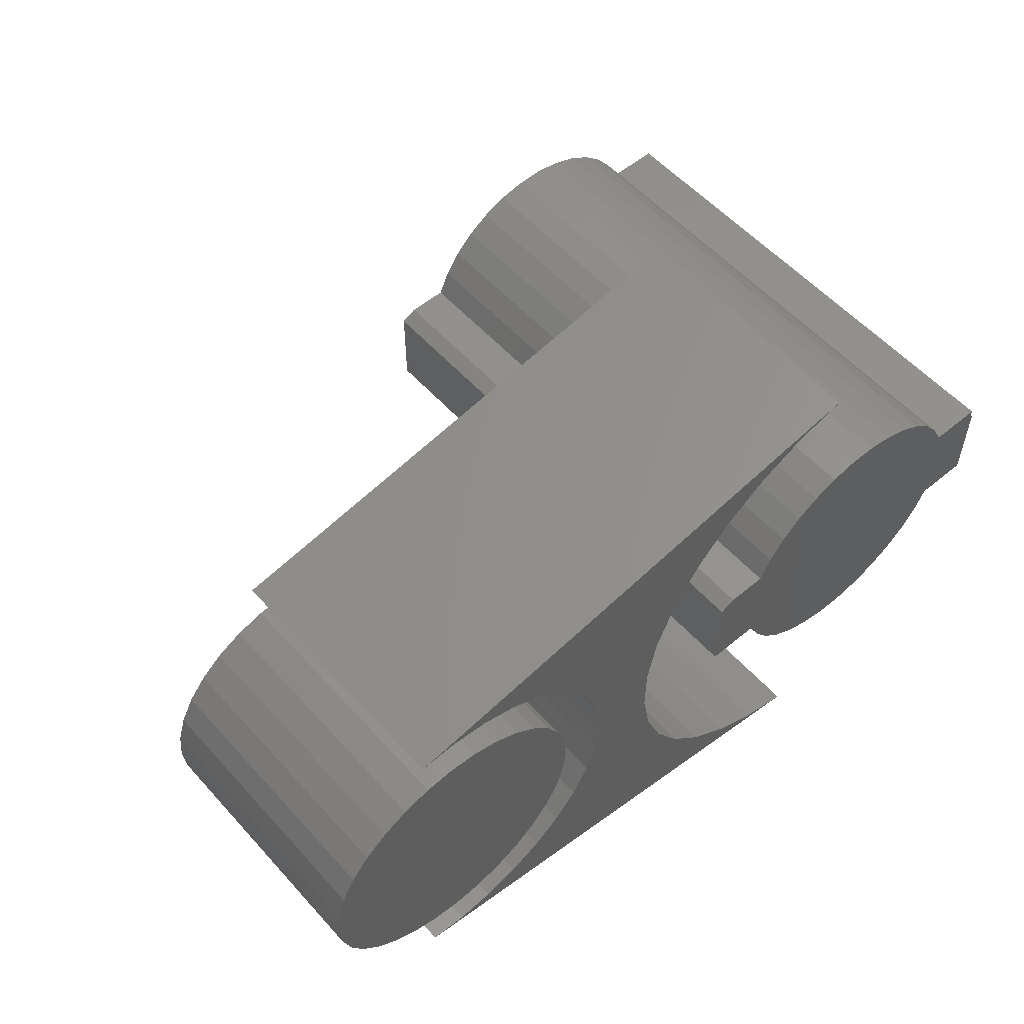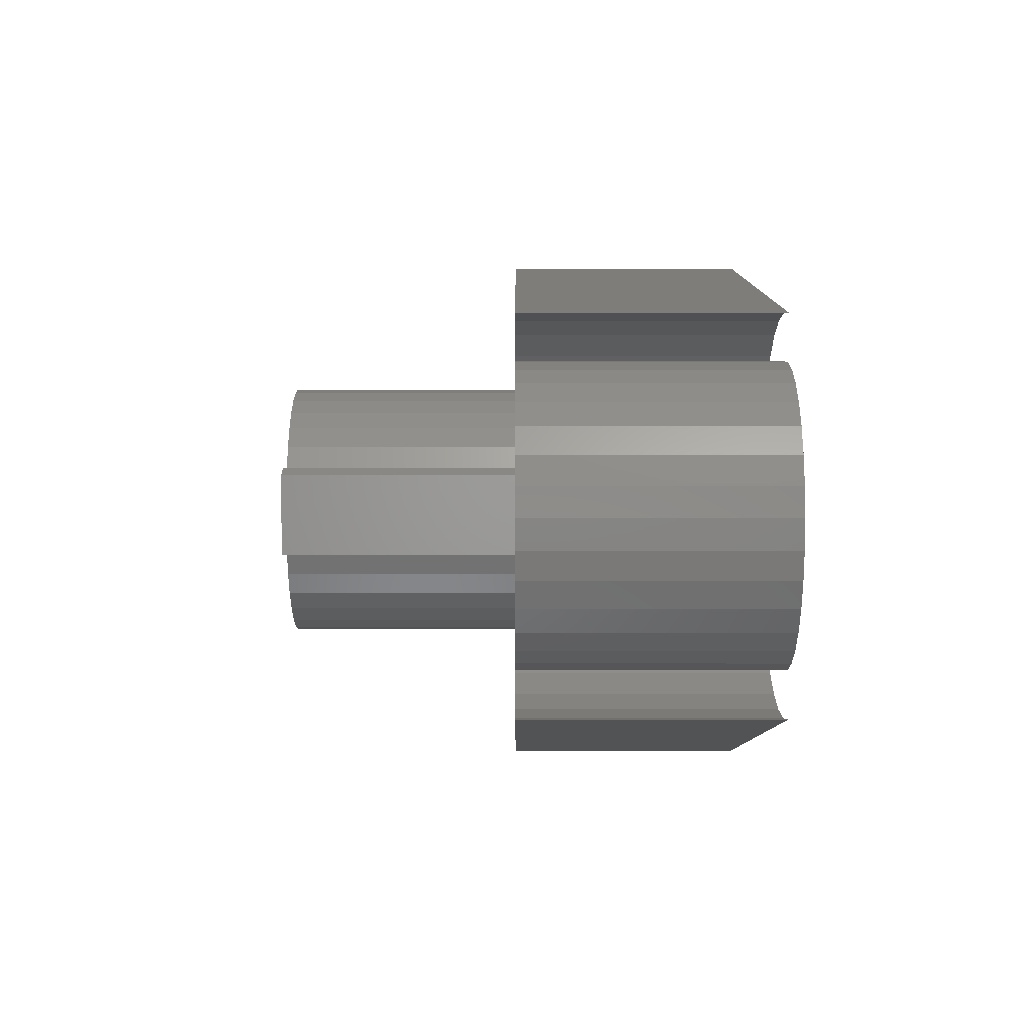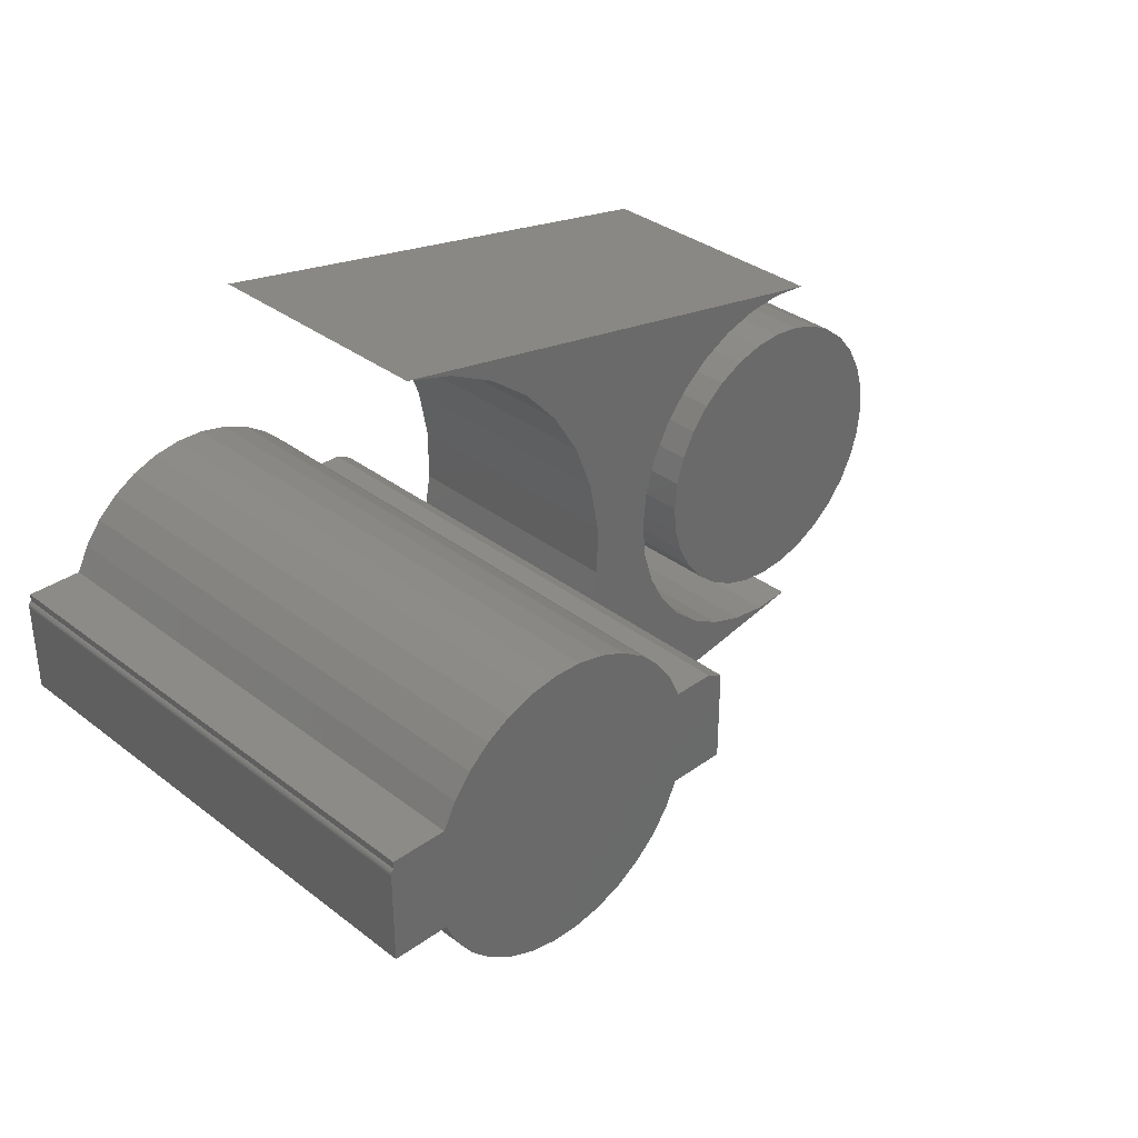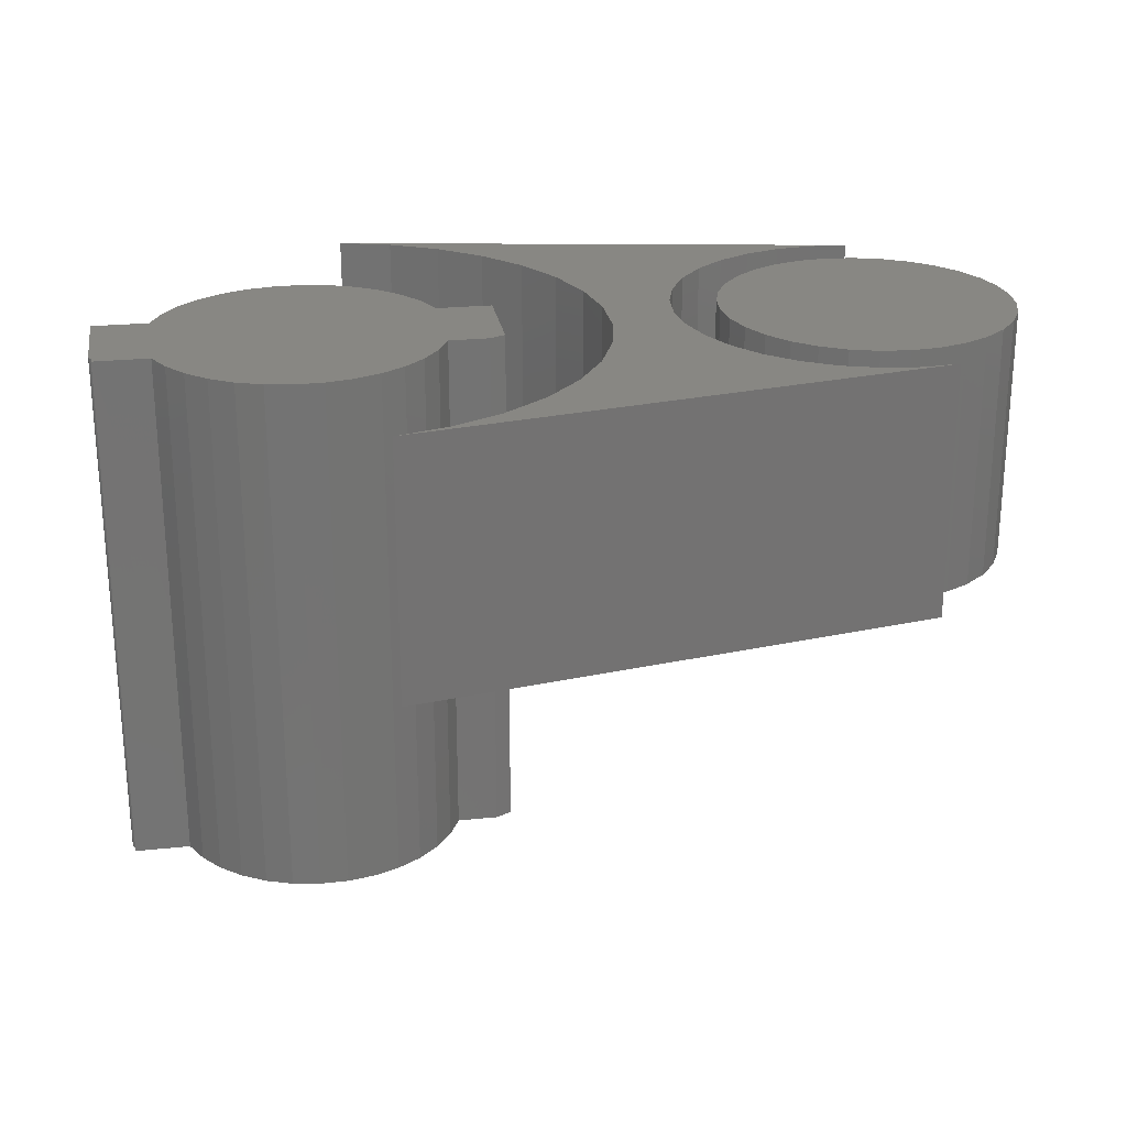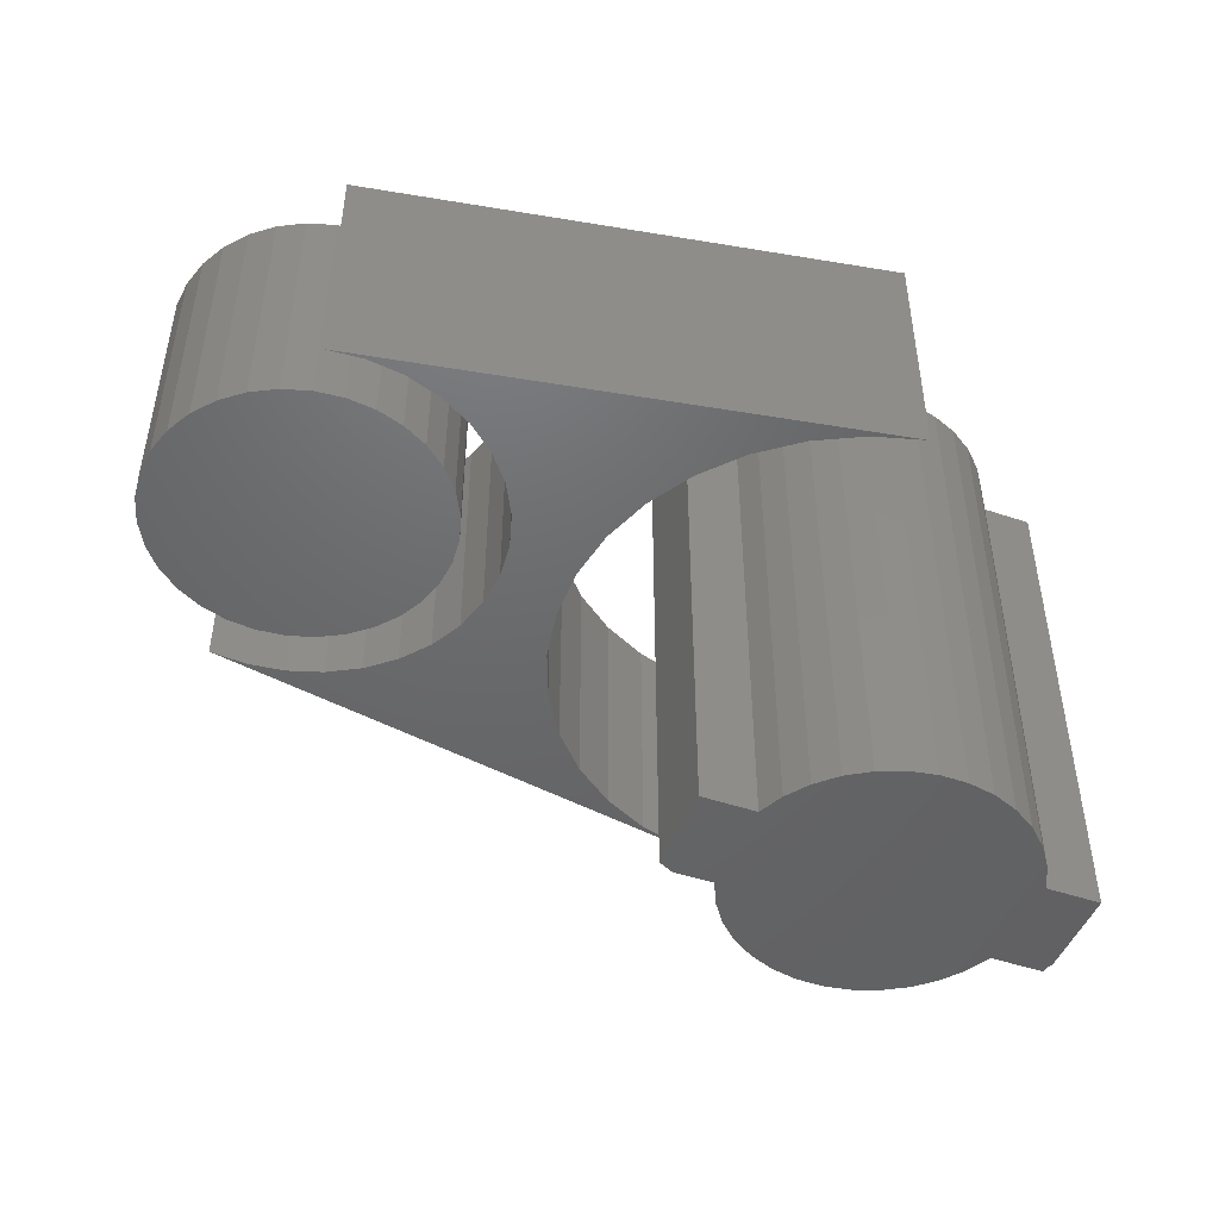
<metadata>
{"format":"stl","ext":"stl","renderer":"f3d","projection":"perspective","resolution":1024,"background":"white","views":[{"elev":55.4,"azim":138.9,"up":"+Z"},{"elev":0.7,"azim":90.2,"up":"+Z"},{"elev":34.1,"azim":-44.0,"up":"+Z"},{"elev":24.5,"azim":-9.5,"up":"+Y"},{"elev":-47.5,"azim":159.0,"up":"+Y"}]}
</metadata>
<code>
# stl→obj: 213 verts, 414 faces
v 0.1349 2.397e-17 0.04934
v -0.1953 5.638e-18 0.04759
v -0.1953 5.638e-18 0.05469
v 0.1748 2.618e-17 0.04934
v -0.04197 1.415e-17 0.1421
v -0.01498 1.565e-17 0.1467
v 0.0124 1.717e-17 0.1462
v 0.03922 1.866e-17 0.1406
v -0.06766 1.272e-17 0.1326
v 0.06454 2.006e-17 0.1302
v 0.03728 1.855e-17 -0.1412
v -0.04509 1.398e-17 -0.1412
v 0.06311 1.998e-17 -0.131
v -0.0178 1.549e-17 -0.1464
v 0.009987 1.703e-17 -0.1464
v 0.1904 2.705e-17 0.04153
v 0.1904 2.705e-17 -0.04934
v 0.1349 2.397e-17 -0.04934
v -0.1427 8.559e-18 -0.04934
v -0.1982 5.478e-18 -0.04934
v -0.1982 5.478e-18 0.04153
v -0.1981 5.485e-18 0.04291
v -0.1977 5.505e-18 0.04424
v -0.1971 5.538e-18 0.04549
v -0.1963 5.583e-18 0.04662
v -0.1408 8.663e-18 0.05426
v -0.1284 9.354e-18 0.07865
v 0.1233 2.332e-17 0.07416
v -0.1116 1.028e-17 0.1003
v 0.1073 2.244e-17 0.0964
v -0.09114 1.142e-17 0.1185
v 0.08751 2.134e-17 0.1153
v -0.07092 1.254e-17 -0.131
v -0.09437 1.124e-17 -0.1161
v 0.08655 2.128e-17 -0.1161
v -0.1146 1.012e-17 -0.09701
v 0.1068 2.241e-17 -0.09701
v -0.1309 9.214e-18 -0.0745
v 0.1231 2.331e-17 -0.0745
v -0.1953 -0.5234 0.05469
v -0.1953 -0.5234 0.04759
v -0.1407 -0.5234 0.05469
v -0.1408 -0.2578 0.05426
v 0.1748 -0.5234 0.04934
v 0.1349 -0.5234 0.04934
v 0.01261 -0.5234 0.1461
v -0.01473 -0.5234 0.1467
v -0.0417 -0.5234 0.1422
v 0.03939 -0.5234 0.1406
v -0.06737 -0.5234 0.1327
v 0.06311 -0.5234 -0.131
v -0.04509 -0.5234 -0.1412
v 0.03728 -0.5234 -0.1412
v -0.0178 -0.5234 -0.1464
v 0.009987 -0.5234 -0.1464
v 0.1233 -0.5234 0.07413
v -0.1281 -0.5234 0.079
v 0.1904 -0.5234 0.04153
v -0.1963 -0.5234 0.04662
v -0.1971 -0.5234 0.04549
v -0.1977 -0.5234 0.04424
v -0.1981 -0.5234 0.04291
v -0.1982 -0.5234 0.04153
v -0.1982 -0.5234 -0.04934
v -0.1427 -0.5234 -0.04934
v 0.1349 -0.5234 -0.04934
v 0.1904 -0.5234 -0.04934
v -0.1113 -0.5234 0.1006
v 0.1074 -0.5234 0.09635
v -0.09085 -0.5234 0.1187
v 0.08759 -0.5234 0.1152
v 0.06467 -0.5234 0.1302
v 0.1231 -0.5234 -0.0745
v -0.1309 -0.5234 -0.0745
v 0.1068 -0.5234 -0.09701
v -0.1146 -0.5234 -0.09701
v 0.08655 -0.5234 -0.1161
v -0.09437 -0.5234 -0.1161
v -0.07092 -0.5234 -0.131
v 0.5279 -0.2578 0.1452
v 0.5856 -0.2578 0.1452
v 0.5567 -0.2578 0.148
v 0.5001 -0.2578 0.1368
v 0.6134 -0.2578 0.1368
v 0.6134 -0.2578 -0.1368
v 0.5279 -0.2578 -0.1452
v 0.5856 -0.2578 -0.1452
v 0.5567 -0.2578 -0.148
v 0.639 -0.2578 0.1231
v 0.4745 -0.2578 0.1231
v 0.6614 -0.2578 0.1047
v 0.4521 -0.2578 0.1047
v 0.6798 -0.2578 0.08224
v 0.4337 -0.2578 0.08224
v 0.6935 -0.2578 0.05665
v 0.42 -0.2578 0.05665
v 0.7019 -0.2578 0.02888
v 0.4116 -0.2578 0.02888
v 0.7048 -0.2578 -5.74e-17
v 0.4087 -0.2578 -2.116e-16
v 0.7019 -0.2578 -0.02888
v 0.4116 -0.2578 -0.02888
v 0.6935 -0.2578 -0.05665
v 0.42 -0.2578 -0.05665
v 0.6798 -0.2578 -0.08224
v 0.4337 -0.2578 -0.08224
v 0.6614 -0.2578 -0.1047
v 0.4521 -0.2578 -0.1047
v 0.639 -0.2578 -0.1231
v 0.4745 -0.2578 -0.1231
v 0.5001 -0.2578 -0.1368
v 0.5567 -1.158e-32 0.148
v 0.5856 1.603e-18 0.1452
v 0.5279 -1.603e-18 0.1452
v 0.5001 -3.145e-18 0.1368
v 0.6134 3.145e-18 0.1368
v 0.5856 1.603e-18 -0.1452
v 0.5279 -1.603e-18 -0.1452
v 0.6134 3.145e-18 -0.1368
v 0.5567 -4.025e-33 -0.148
v 0.5001 -3.145e-18 -0.1368
v 0.4745 -4.565e-18 -0.1231
v 0.639 4.565e-18 -0.1231
v 0.4521 -5.81e-18 -0.1047
v 0.6614 5.81e-18 -0.1047
v 0.4337 -6.832e-18 -0.08224
v 0.6798 6.832e-18 -0.08224
v 0.42 -7.592e-18 -0.05665
v 0.6935 7.592e-18 -0.05665
v 0.4116 -8.059e-18 -0.02888
v 0.7019 8.059e-18 -0.02888
v 0.4087 -8.217e-18 -2.116e-16
v 0.7048 8.217e-18 -5.74e-17
v 0.4116 -8.059e-18 0.02888
v 0.7019 8.059e-18 0.02888
v 0.42 -7.592e-18 0.05665
v 0.6935 7.592e-18 0.05665
v 0.4337 -6.832e-18 0.08224
v 0.6798 6.832e-18 0.08224
v 0.4521 -5.81e-18 0.1047
v 0.6614 5.81e-18 0.1047
v 0.4745 -4.565e-18 0.1231
v 0.639 4.565e-18 0.1231
v 0.5902 -0.2578 -0.1917
v 0.1112 -0.2578 -0.2733
v 0.05933 -0.2578 -0.2882
v 0.5527 -0.2578 -0.1945
v 0.05933 -0.2578 0.2882
v 0.5527 -0.2578 0.1945
v 0.5902 -0.2578 0.1917
v 0.1112 -0.2578 0.2733
v 0.1595 -0.2578 -0.2491
v 0.1595 -0.2578 0.2491
v 0.2026 -0.2578 0.2164
v 0.2389 -0.2578 0.1765
v 0.4796 -0.2578 0.1785
v 0.5154 -0.2578 0.1901
v 0.2026 -0.2578 -0.2164
v 0.5154 -0.2578 -0.1901
v 0.4796 -0.2578 -0.1785
v 0.2389 -0.2578 -0.1765
v 0.4467 -0.2578 0.1603
v 0.2673 -0.2578 0.1305
v 0.4179 -0.2578 0.1361
v 0.3943 -0.2578 0.1068
v 0.2868 -0.2578 0.08011
v 0.3768 -0.2578 0.07347
v 0.366 -0.2578 0.03744
v 0.2967 -0.2578 0.02701
v 0.3624 -0.2578 -5.461e-18
v 0.2967 -0.2578 -0.02701
v 0.366 -0.2578 -0.03744
v 0.3768 -0.2578 -0.07347
v 0.2868 -0.2578 -0.08011
v 0.3943 -0.2578 -0.1068
v 0.2673 -0.2578 -0.1305
v 0.4179 -0.2578 -0.1361
v 0.4467 -0.2578 -0.1603
v 0.05933 -1.258e-17 -0.2882
v 0.1112 -8.506e-18 -0.2733
v 0.5902 3.885e-17 -0.1917
v 0.5527 4.445e-17 -0.1945
v 0.5902 6.823e-17 0.1917
v 0.5527 6.604e-17 0.1945
v 0.05933 3.234e-17 0.2882
v 0.1112 2.183e-17 0.2733
v 0.1595 -4.147e-18 -0.2491
v 0.1595 2.351e-17 0.2491
v 0.2026 2.438e-17 0.2164
v 0.5154 6.346e-17 0.1901
v 0.4796 6.059e-17 0.1785
v 0.2389 2.443e-17 0.1765
v 0.2026 3.534e-19 -0.2164
v 0.2389 4.841e-18 -0.1765
v 0.4796 4.077e-17 -0.1785
v 0.5154 4.236e-17 -0.1901
v 0.4179 5.438e-17 0.1361
v 0.2673 2.365e-17 0.1305
v 0.4467 5.752e-17 0.1603
v 0.3768 4.834e-17 0.07347
v 0.2868 2.207e-17 0.08011
v 0.3943 5.128e-17 0.1068
v 0.366 4.151e-17 -0.03744
v 0.2967 1.674e-17 -0.02701
v 0.3624 4.336e-17 -1.977e-17
v 0.2967 1.974e-17 0.02701
v 0.366 4.567e-17 0.03744
v 0.4179 3.927e-17 -0.1361
v 0.2673 9.165e-18 -0.1305
v 0.3943 3.943e-17 -0.1068
v 0.2868 1.318e-17 -0.08011
v 0.3768 4.018e-17 -0.07347
v 0.4467 3.973e-17 -0.1603
f 1 2 3
f 1 4 2
f 5 6 7
f 8 5 7
f 9 5 8
f 10 9 8
f 11 12 13
f 14 12 11
f 15 14 11
f 16 17 18
f 16 18 19
f 16 19 20
f 16 20 21
f 16 21 22
f 16 22 23
f 16 23 24
f 16 24 25
f 16 25 2
f 16 2 4
f 3 26 1
f 1 26 27
f 1 27 28
f 28 27 29
f 28 29 30
f 30 29 31
f 30 31 32
f 32 31 9
f 32 9 10
f 12 33 13
f 13 33 34
f 13 34 35
f 35 34 36
f 35 36 37
f 37 36 38
f 37 38 39
f 39 38 19
f 39 19 18
f 3 2 40
f 40 2 41
f 40 42 3
f 3 42 43
f 3 43 26
f 44 45 41
f 46 47 48
f 46 48 49
f 49 48 50
f 51 52 53
f 53 52 54
f 53 54 55
f 45 56 57
f 45 57 42
f 45 42 40
f 45 40 41
f 58 44 41
f 58 41 59
f 58 59 60
f 58 60 61
f 58 61 62
f 58 62 63
f 58 63 64
f 58 64 65
f 58 65 66
f 58 66 67
f 57 56 68
f 68 56 69
f 68 69 70
f 70 69 71
f 70 71 50
f 50 71 72
f 50 72 49
f 66 65 73
f 73 65 74
f 73 74 75
f 75 74 76
f 75 76 77
f 77 76 78
f 77 78 51
f 51 78 79
f 51 79 52
f 42 57 43
f 26 43 27
f 27 43 57
f 27 57 29
f 29 57 68
f 29 68 31
f 31 68 70
f 31 70 9
f 9 70 50
f 9 50 5
f 5 50 48
f 5 48 6
f 6 48 47
f 6 47 7
f 7 47 46
f 7 46 8
f 8 46 49
f 8 49 10
f 10 49 72
f 10 72 32
f 32 72 71
f 32 71 30
f 30 71 69
f 30 69 28
f 28 69 56
f 28 56 1
f 1 56 45
f 21 63 22
f 22 63 62
f 22 62 23
f 23 62 61
f 23 61 24
f 24 61 60
f 24 60 25
f 25 60 59
f 25 59 2
f 2 59 41
f 21 20 63
f 63 20 64
f 4 1 44
f 44 1 45
f 17 16 67
f 67 16 58
f 58 16 44
f 44 16 4
f 20 19 64
f 64 19 65
f 18 66 39
f 39 66 73
f 39 73 37
f 37 73 75
f 37 75 35
f 35 75 77
f 35 77 13
f 13 77 51
f 13 51 11
f 11 51 53
f 11 53 15
f 15 53 55
f 15 55 14
f 14 55 54
f 14 54 12
f 12 54 52
f 12 52 33
f 33 52 79
f 33 79 34
f 34 79 78
f 34 78 36
f 36 78 76
f 36 76 38
f 38 76 74
f 38 74 19
f 19 74 65
f 18 17 66
f 66 17 67
f 80 81 82
f 81 80 83
f 81 83 84
f 85 86 87
f 87 86 88
f 84 83 89
f 89 83 90
f 89 90 91
f 91 90 92
f 91 92 93
f 93 92 94
f 93 94 95
f 95 94 96
f 95 96 97
f 97 96 98
f 97 98 99
f 99 98 100
f 99 100 101
f 101 100 102
f 101 102 103
f 103 102 104
f 103 104 105
f 105 104 106
f 105 106 107
f 107 106 108
f 107 108 109
f 109 108 110
f 109 110 85
f 85 110 111
f 85 111 86
f 112 113 114
f 115 114 113
f 116 115 113
f 117 118 119
f 120 118 117
f 118 121 119
f 119 121 122
f 119 122 123
f 123 122 124
f 123 124 125
f 125 124 126
f 125 126 127
f 127 126 128
f 127 128 129
f 129 128 130
f 129 130 131
f 131 130 132
f 131 132 133
f 133 132 134
f 133 134 135
f 135 134 136
f 135 136 137
f 137 136 138
f 137 138 139
f 139 138 140
f 139 140 141
f 141 140 142
f 141 142 143
f 143 142 115
f 143 115 116
f 133 99 131
f 131 99 101
f 131 101 129
f 129 101 103
f 129 103 127
f 127 103 105
f 127 105 125
f 125 105 107
f 125 107 123
f 123 107 109
f 123 109 119
f 119 109 85
f 119 85 117
f 117 85 87
f 117 87 120
f 120 87 88
f 120 88 118
f 118 88 86
f 118 86 121
f 121 86 111
f 121 111 122
f 122 111 110
f 122 110 124
f 124 110 108
f 124 108 126
f 126 108 106
f 126 106 128
f 128 106 104
f 128 104 130
f 130 104 102
f 130 102 132
f 132 102 100
f 132 100 134
f 134 100 98
f 134 98 136
f 136 98 96
f 136 96 138
f 138 96 94
f 138 94 140
f 140 94 92
f 140 92 142
f 142 92 90
f 142 90 115
f 115 90 83
f 115 83 114
f 114 83 80
f 114 80 112
f 112 80 82
f 112 82 113
f 113 82 81
f 113 81 116
f 116 81 84
f 116 84 143
f 143 84 89
f 143 89 141
f 141 89 91
f 141 91 139
f 139 91 93
f 139 93 137
f 137 93 95
f 137 95 135
f 135 95 97
f 135 97 133
f 133 97 99
f 144 145 146
f 144 147 145
f 148 149 150
f 148 151 149
f 145 147 152
f 149 151 153
f 154 155 156
f 154 156 157
f 154 157 149
f 154 149 153
f 158 152 147
f 158 147 159
f 158 159 160
f 158 160 161
f 156 155 162
f 162 155 163
f 162 163 164
f 164 163 165
f 165 163 166
f 165 166 167
f 167 166 168
f 168 166 169
f 168 169 170
f 170 169 171
f 170 171 172
f 172 171 173
f 173 171 174
f 173 174 175
f 175 174 176
f 175 176 177
f 177 176 178
f 178 176 161
f 178 161 160
f 179 180 181
f 180 182 181
f 183 184 185
f 184 186 185
f 187 182 180
f 188 186 184
f 189 188 184
f 189 184 190
f 189 190 191
f 189 191 192
f 193 194 195
f 193 195 196
f 193 196 182
f 193 182 187
f 197 198 199
f 199 198 192
f 199 192 191
f 200 201 202
f 202 201 198
f 202 198 197
f 203 204 205
f 205 204 206
f 205 206 207
f 207 206 201
f 207 201 200
f 208 209 210
f 210 209 211
f 210 211 212
f 212 211 204
f 212 204 203
f 195 194 213
f 213 194 209
f 213 209 208
f 150 183 148
f 148 183 185
f 205 172 203
f 203 172 173
f 203 173 212
f 212 173 175
f 212 175 210
f 210 175 177
f 210 177 208
f 208 177 178
f 208 178 213
f 213 178 160
f 213 160 195
f 195 160 159
f 195 159 196
f 196 159 147
f 196 147 182
f 182 147 144
f 182 144 181
f 172 205 170
f 170 205 207
f 170 207 168
f 168 207 200
f 168 200 167
f 167 200 202
f 167 202 165
f 165 202 197
f 165 197 164
f 164 197 199
f 164 199 162
f 162 199 191
f 162 191 156
f 156 191 190
f 156 190 157
f 157 190 184
f 157 184 149
f 149 184 183
f 149 183 150
f 146 179 144
f 144 179 181
f 206 166 201
f 201 166 163
f 201 163 198
f 198 163 155
f 198 155 192
f 192 155 154
f 192 154 189
f 189 154 153
f 189 153 188
f 188 153 151
f 188 151 186
f 186 151 148
f 186 148 185
f 166 206 169
f 169 206 204
f 169 204 171
f 171 204 211
f 171 211 174
f 174 211 209
f 174 209 176
f 176 209 194
f 176 194 161
f 161 194 193
f 161 193 158
f 158 193 187
f 158 187 152
f 152 187 180
f 152 180 145
f 145 180 179
f 145 179 146

</code>
